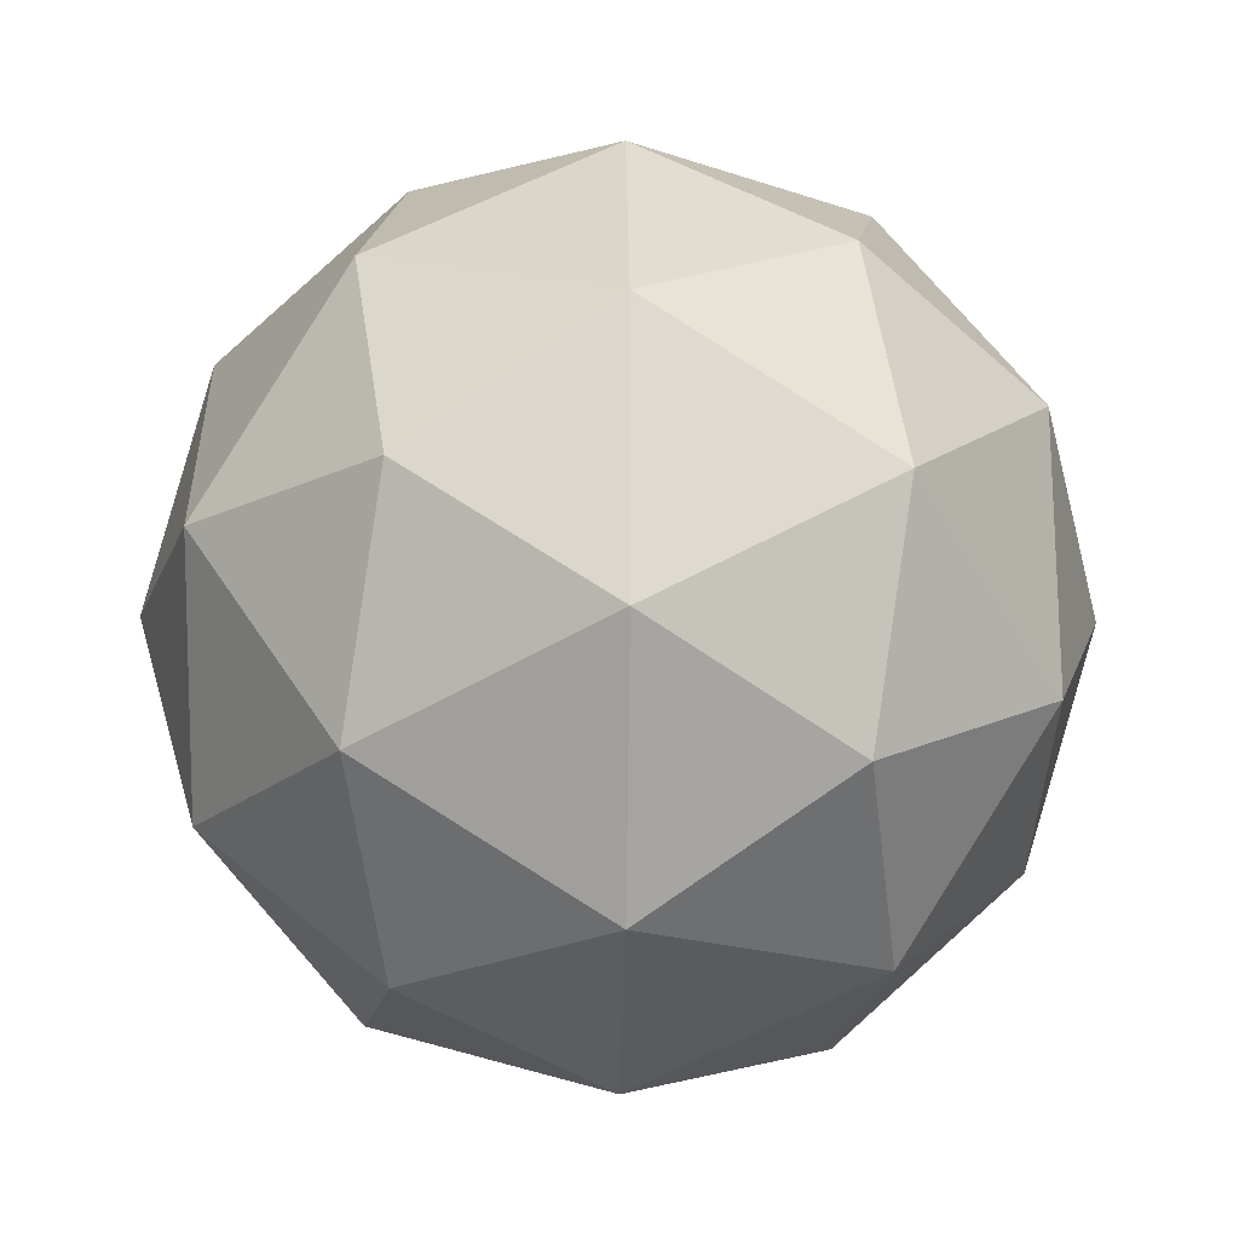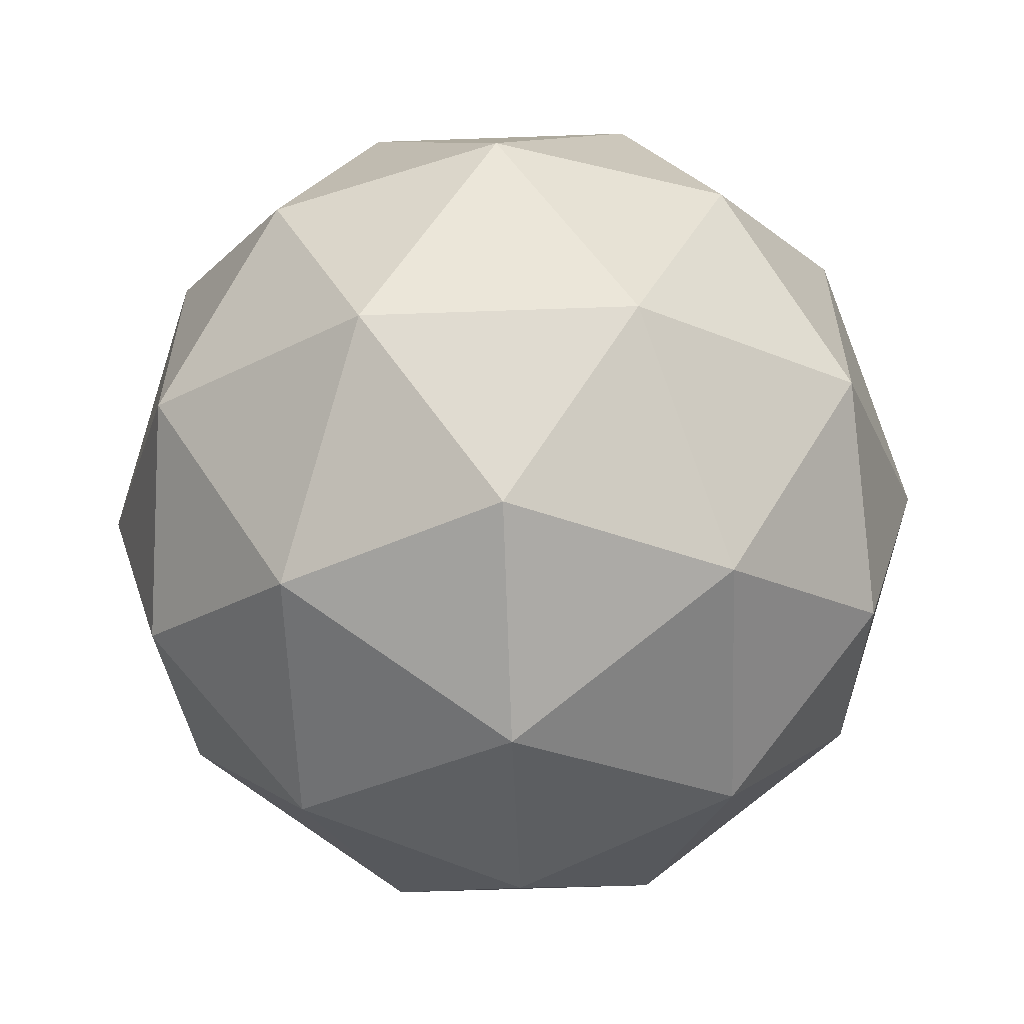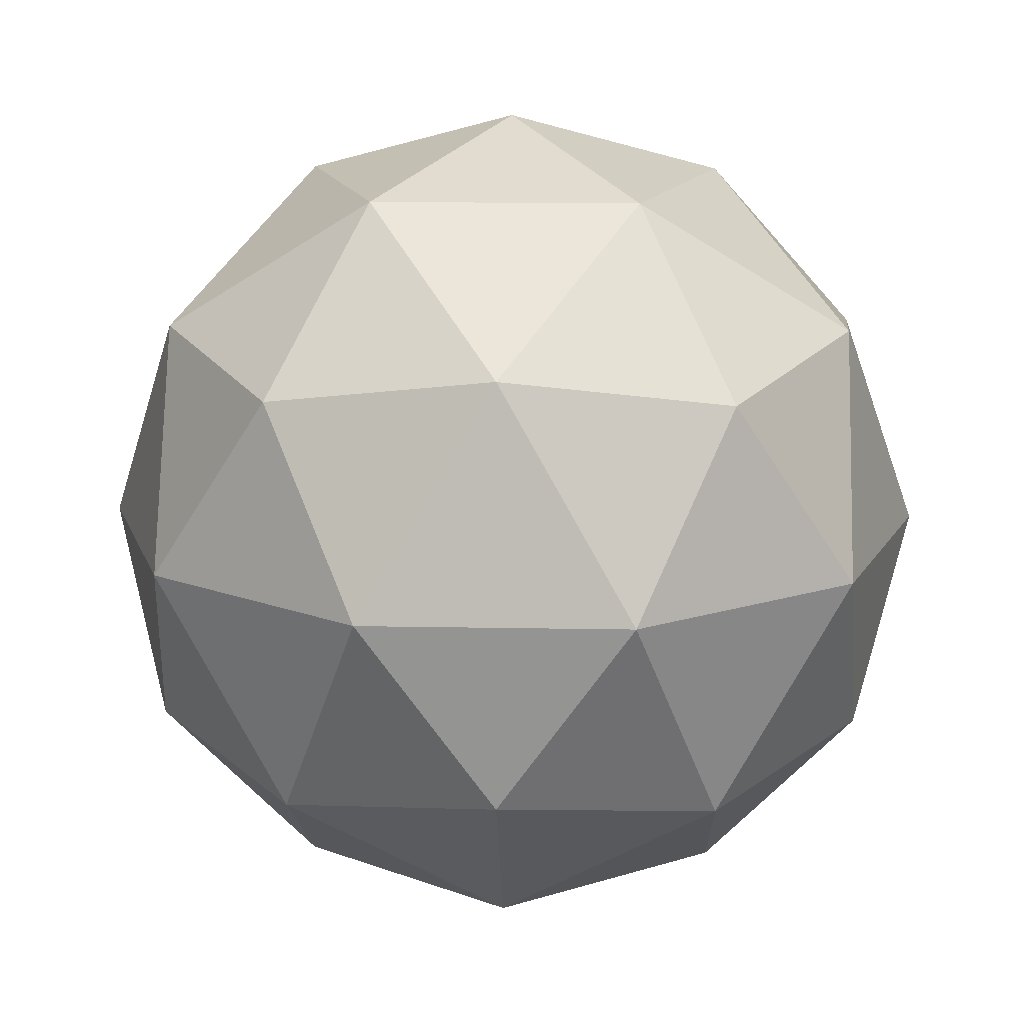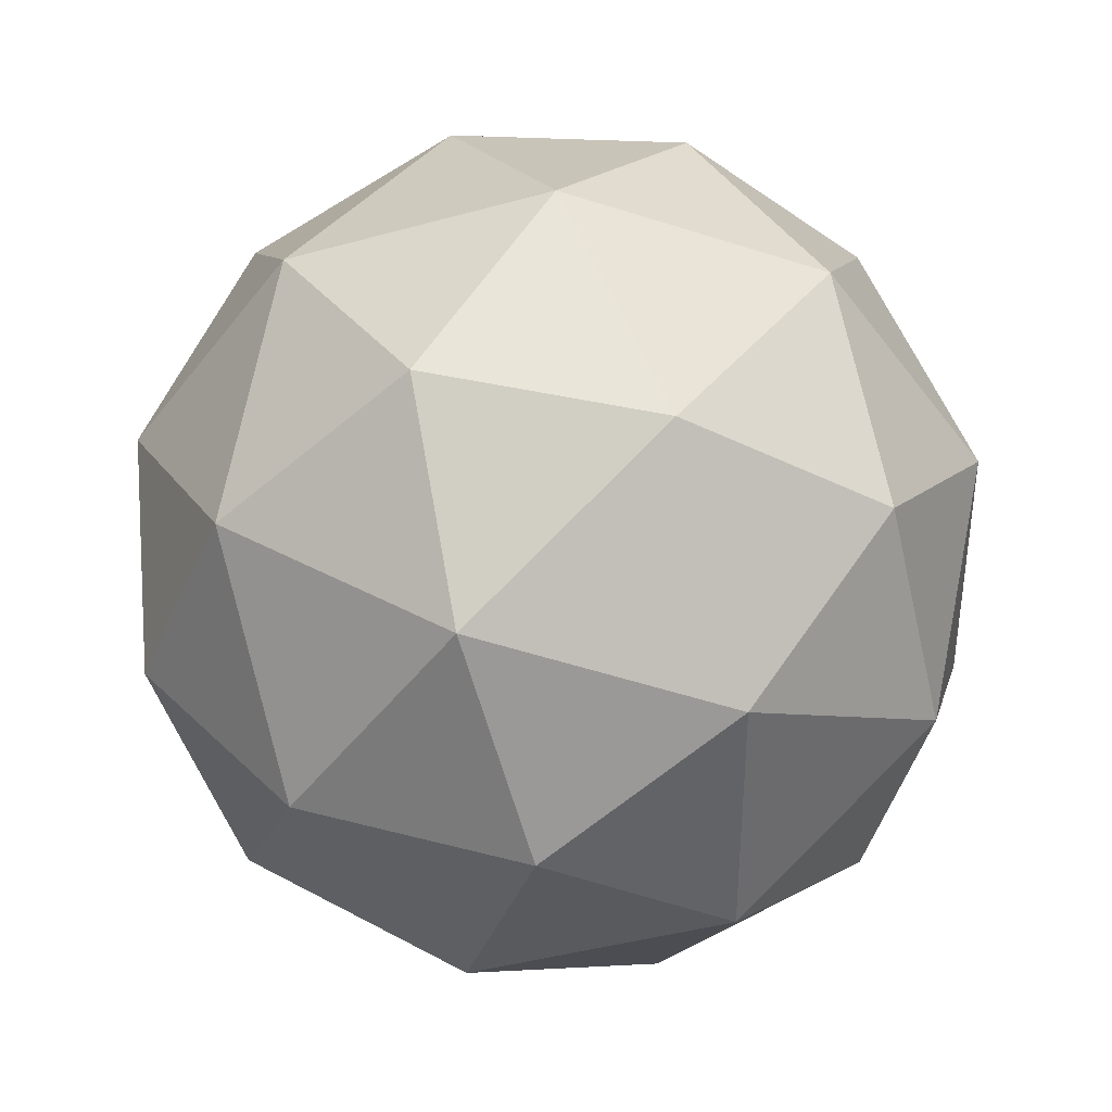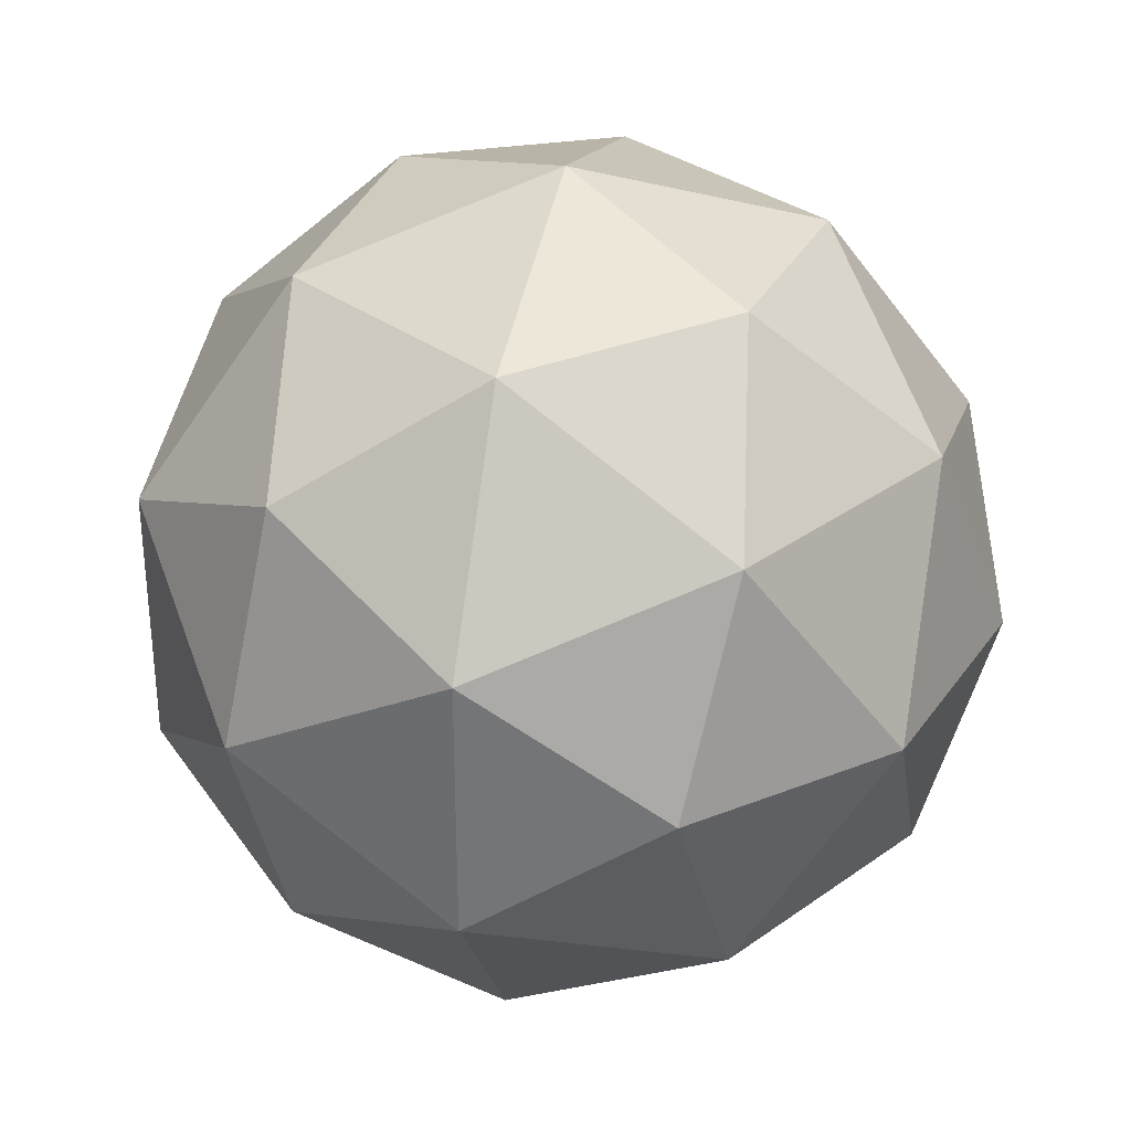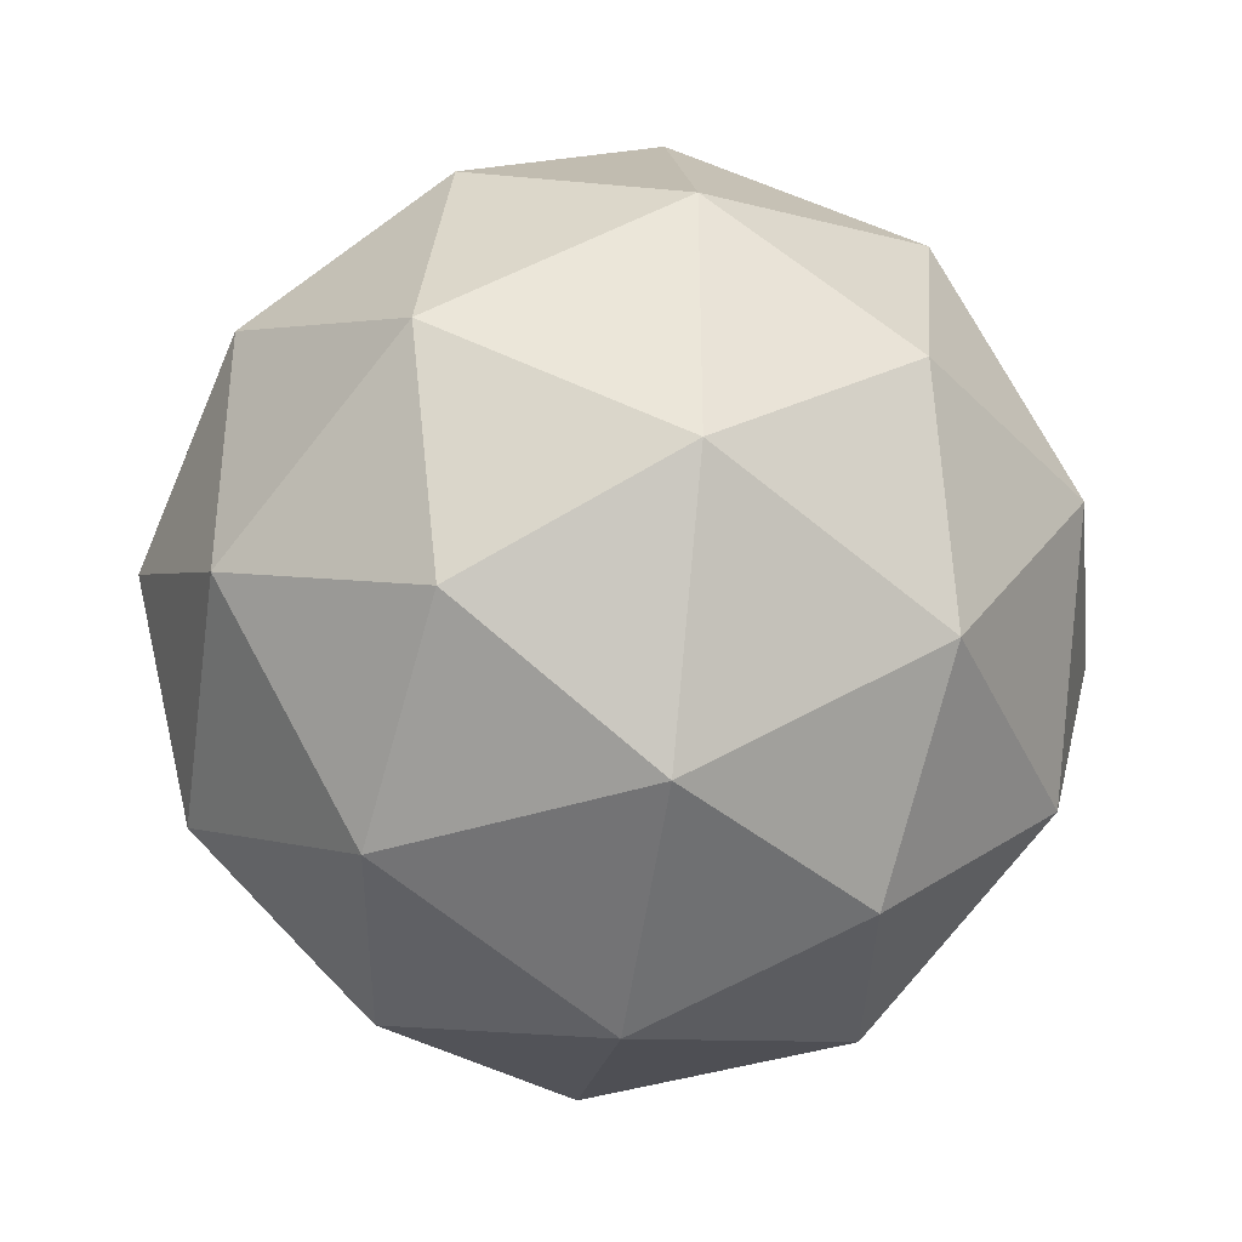
<metadata>
{"format":"obj","ext":"obj","renderer":"f3d","projection":"perspective","resolution":1024,"background":"white","views":[{"elev":-19.4,"azim":25.4,"up":"+Z"},{"elev":-59.6,"azim":150.4,"up":"+Z"},{"elev":15.4,"azim":-159.7,"up":"+Y"},{"elev":39.7,"azim":-177.6,"up":"+Z"},{"elev":32.8,"azim":-76.5,"up":"+Z"},{"elev":-37.7,"azim":81.1,"up":"+Z"}]}
</metadata>
<code>
o Icosphere
v 0 0.05 0
v 0.3256 0.2988 0.2366
v -0.1244 0.2988 0.3828
v -0.4025 0.2988 0
v -0.1244 0.2988 -0.3828
v 0.3256 0.2988 -0.2366
v 0.1244 0.7012 0.3828
v -0.3256 0.7012 0.2366
v -0.3256 0.7012 -0.2366
v 0.1244 0.7012 -0.3828
v 0.4025 0.7012 0
v 0 0.95 0
v -0.07311 0.1172 0.225
v 0.1914 0.1172 0.1391
v 0.1183 0.2634 0.3641
v 0.1914 0.1172 -0.1391
v 0.3828 0.2634 0
v -0.2366 0.1172 0
v -0.3097 0.2634 0.225
v -0.07311 0.1172 -0.225
v -0.3097 0.2634 -0.225
v 0.1183 0.2634 -0.3641
v 0.428 0.5 -0.1391
v 0.428 0.5 0.1391
v 0.2645 0.5 0.3641
v 0 0.5 0.45
v -0.2645 0.5 0.3641
v -0.428 0.5 0.1391
v -0.428 0.5 -0.1391
v -0.2645 0.5 -0.3641
v 0 0.5 -0.45
v 0.2645 0.5 -0.3641
v 0.3097 0.7366 0.225
v -0.1183 0.7366 0.3641
v -0.3828 0.7366 0
v -0.1183 0.7366 -0.3641
v 0.3097 0.7366 -0.225
v 0.2366 0.8828 0
v 0.07311 0.8828 0.225
v -0.1914 0.8828 0.1391
v -0.1914 0.8828 -0.1391
v 0.07311 0.8828 -0.225
f 15 3 13
f 13 14 15
f 2 15 14
f 13 1 14
f 17 2 14
f 14 16 17
f 6 17 16
f 14 1 16
f 19 4 18
f 18 13 19
f 3 19 13
f 18 1 13
f 21 5 20
f 20 18 21
f 4 21 18
f 20 1 18
f 22 6 16
f 16 20 22
f 5 22 20
f 16 1 20
f 24 2 17
f 17 23 24
f 11 24 23
f 23 17 6
f 26 3 15
f 15 25 26
f 7 26 25
f 25 15 2
f 28 4 19
f 19 27 28
f 8 28 27
f 27 19 3
f 30 5 21
f 21 29 30
f 9 30 29
f 29 21 4
f 32 6 22
f 22 31 32
f 10 32 31
f 31 22 5
f 33 7 25
f 25 24 33
f 11 33 24
f 24 25 2
f 34 8 27
f 27 26 34
f 7 34 26
f 26 27 3
f 35 9 29
f 29 28 35
f 8 35 28
f 28 29 4
f 36 10 31
f 31 30 36
f 9 36 30
f 30 31 5
f 37 11 23
f 23 32 37
f 10 37 32
f 32 23 6
f 39 7 33
f 33 38 39
f 12 39 38
f 38 33 11
f 40 8 34
f 34 39 40
f 12 40 39
f 39 34 7
f 41 9 35
f 35 40 41
f 12 41 40
f 40 35 8
f 42 10 36
f 36 41 42
f 12 42 41
f 41 36 9
f 38 11 37
f 37 42 38
f 12 38 42
f 42 37 10

</code>
